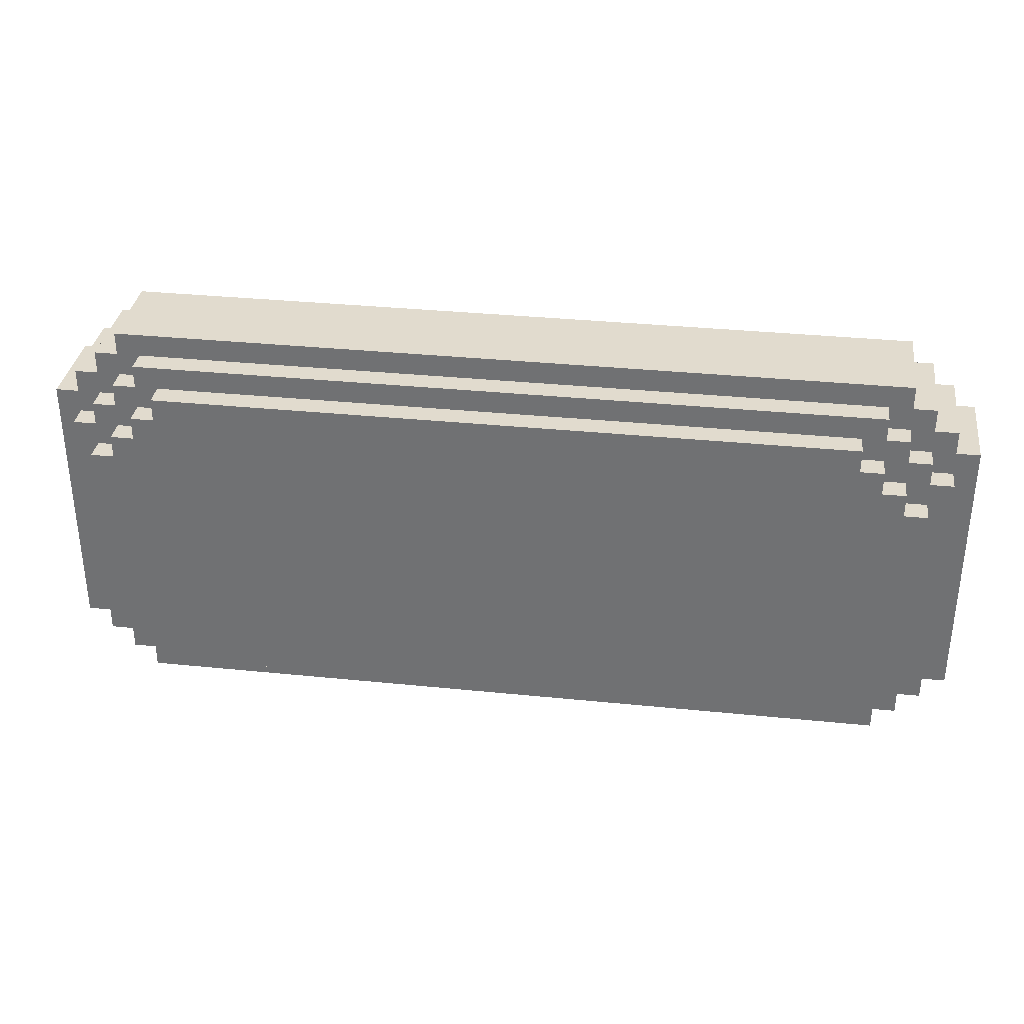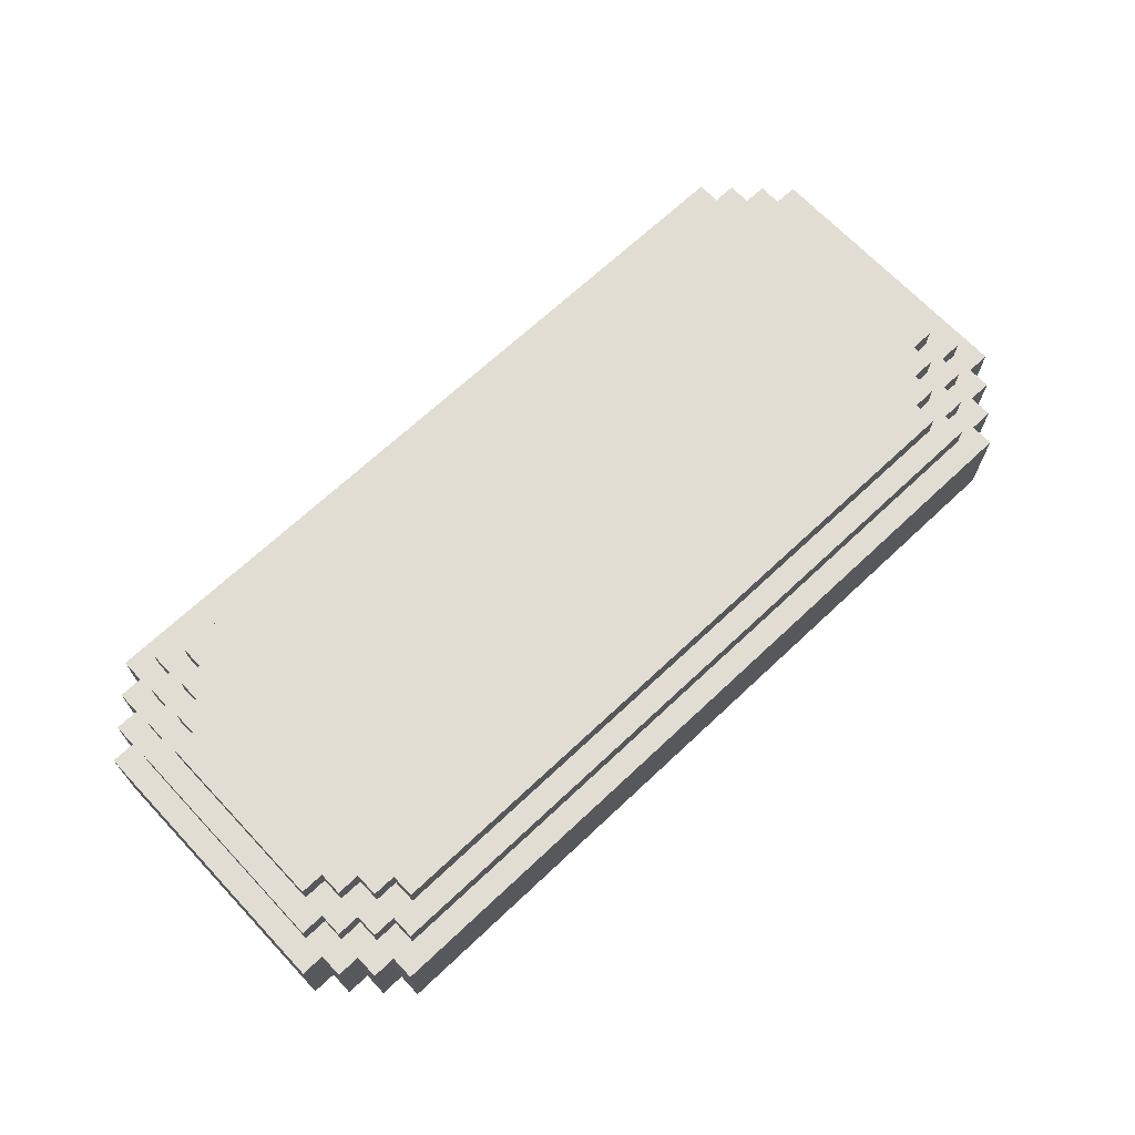
<metadata>
{"format":"obj","ext":"obj","renderer":"f3d","projection":"perspective","resolution":1024,"background":"white","views":[{"elev":33.8,"azim":7.9,"up":"+Z"},{"elev":68.2,"azim":-43.3,"up":"+Y"}]}
</metadata>
<code>
g 1
v -20 2 6
v -20 2 -6
v -20 6 6
v -20 6 -6
v -19 1 5
v -19 1 -5
v -19 2 7
v -19 2 6
v -19 2 5
v -19 2 -5
v -19 2 -6
v -19 2 -7
v -19 6 7
v -19 6 6
v -19 6 5
v -19 6 -5
v -19 6 -6
v -19 6 -7
v -19 7 5
v -19 7 -5
v -18 0 4
v -18 0 -4
v -18 1 6
v -18 1 5
v -18 1 4
v -18 1 -4
v -18 1 -5
v -18 1 -6
v -18 2 8
v -18 2 7
v -18 2 6
v -18 2 5
v -18 2 -5
v -18 2 -6
v -18 2 -7
v -18 2 -8
v -18 6 8
v -18 6 7
v -18 6 6
v -18 6 5
v -18 6 -5
v -18 6 -6
v -18 6 -7
v -18 6 -8
v -18 7 6
v -18 7 5
v -18 7 4
v -18 7 -4
v -18 7 -5
v -18 7 -6
v -18 8 4
v -18 8 -4
v -17 0 5
v -17 0 4
v -17 0 -4
v -17 0 -5
v -17 1 7
v -17 1 6
v -17 1 5
v -17 1 4
v -17 1 -4
v -17 1 -5
v -17 1 -6
v -17 1 -7
v -17 2 9
v -17 2 8
v -17 2 7
v -17 2 6
v -17 2 -6
v -17 2 -7
v -17 2 -8
v -17 2 -9
v -17 6 9
v -17 6 8
v -17 6 7
v -17 6 6
v -17 6 -6
v -17 6 -7
v -17 6 -8
v -17 6 -9
v -17 7 7
v -17 7 6
v -17 7 5
v -17 7 4
v -17 7 -4
v -17 7 -5
v -17 7 -6
v -17 7 -7
v -17 8 5
v -17 8 4
v -17 8 -4
v -17 8 -5
v -16 0 6
v -16 0 5
v -16 0 -5
v -16 0 -6
v -16 1 8
v -16 1 7
v -16 1 6
v -16 1 5
v -16 1 -5
v -16 1 -6
v -16 1 -7
v -16 1 -8
v -16 2 8
v -16 2 7
v -16 2 -7
v -16 2 -8
v -16 6 8
v -16 6 7
v -16 6 -7
v -16 6 -8
v -16 7 8
v -16 7 7
v -16 7 6
v -16 7 5
v -16 7 -5
v -16 7 -6
v -16 7 -7
v -16 7 -8
v -16 8 6
v -16 8 5
v -16 8 -5
v -16 8 -6
v -15 0 7
v -15 0 6
v -15 0 -6
v -15 0 -7
v -15 1 7
v -15 1 6
v -15 1 -6
v -15 1 -7
v -15 7 7
v -15 7 6
v -15 7 -6
v -15 7 -7
v -15 8 7
v -15 8 6
v -15 8 -6
v -15 8 -7
v 15 0 7
v 15 0 6
v 15 0 -6
v 15 0 -7
v 15 1 7
v 15 1 6
v 15 1 -6
v 15 1 -7
v 15 7 7
v 15 7 6
v 15 7 -6
v 15 7 -7
v 15 8 7
v 15 8 6
v 15 8 -6
v 15 8 -7
v 16 0 6
v 16 0 5
v 16 0 -5
v 16 0 -6
v 16 1 8
v 16 1 7
v 16 1 6
v 16 1 5
v 16 1 -5
v 16 1 -6
v 16 1 -7
v 16 1 -8
v 16 2 8
v 16 2 7
v 16 2 -7
v 16 2 -8
v 16 6 8
v 16 6 7
v 16 6 -7
v 16 6 -8
v 16 7 8
v 16 7 7
v 16 7 6
v 16 7 5
v 16 7 -5
v 16 7 -6
v 16 7 -7
v 16 7 -8
v 16 8 6
v 16 8 5
v 16 8 -5
v 16 8 -6
v 17 0 5
v 17 0 4
v 17 0 -4
v 17 0 -5
v 17 1 7
v 17 1 6
v 17 1 5
v 17 1 4
v 17 1 -4
v 17 1 -5
v 17 1 -6
v 17 1 -7
v 17 2 9
v 17 2 8
v 17 2 7
v 17 2 6
v 17 2 -6
v 17 2 -7
v 17 2 -8
v 17 2 -9
v 17 6 9
v 17 6 8
v 17 6 7
v 17 6 6
v 17 6 -6
v 17 6 -7
v 17 6 -8
v 17 6 -9
v 17 7 7
v 17 7 6
v 17 7 5
v 17 7 4
v 17 7 -4
v 17 7 -5
v 17 7 -6
v 17 7 -7
v 17 8 5
v 17 8 4
v 17 8 -4
v 17 8 -5
v 18 0 4
v 18 0 -4
v 18 1 6
v 18 1 5
v 18 1 4
v 18 1 -4
v 18 1 -5
v 18 1 -6
v 18 2 8
v 18 2 7
v 18 2 6
v 18 2 5
v 18 2 -5
v 18 2 -6
v 18 2 -7
v 18 2 -8
v 18 6 8
v 18 6 7
v 18 6 6
v 18 6 5
v 18 6 -5
v 18 6 -6
v 18 6 -7
v 18 6 -8
v 18 7 6
v 18 7 5
v 18 7 4
v 18 7 -4
v 18 7 -5
v 18 7 -6
v 18 8 4
v 18 8 -4
v 19 1 5
v 19 1 -5
v 19 2 7
v 19 2 6
v 19 2 5
v 19 2 -5
v 19 2 -6
v 19 2 -7
v 19 6 7
v 19 6 6
v 19 6 5
v 19 6 -5
v 19 6 -6
v 19 6 -7
v 19 7 5
v 19 7 -5
v 20 2 6
v 20 2 -6
v 20 6 6
v 20 6 -6
v -17 2 9
v -17 6 9
v 17 2 9
v 17 6 9
v -18 2 8
v -18 6 8
v -17 2 8
v -17 6 8
v -16 1 8
v -16 2 8
v -16 6 8
v -16 7 8
v 16 1 8
v 16 2 8
v 16 6 8
v 16 7 8
v 17 2 8
v 17 6 8
v 18 2 8
v 18 6 8
v -19 2 7
v -19 6 7
v -18 2 7
v -18 6 7
v -17 1 7
v -17 2 7
v -17 6 7
v -17 7 7
v -16 1 7
v -16 2 7
v -16 6 7
v -16 7 7
v -15 0 7
v -15 1 7
v -15 7 7
v -15 8 7
v 15 0 7
v 15 1 7
v 15 7 7
v 15 8 7
v 16 1 7
v 16 2 7
v 16 6 7
v 16 7 7
v 17 1 7
v 17 2 7
v 17 6 7
v 17 7 7
v 18 2 7
v 18 6 7
v 19 2 7
v 19 6 7
v -20 2 6
v -20 6 6
v -19 2 6
v -19 6 6
v -18 1 6
v -18 2 6
v -18 6 6
v -18 7 6
v -17 1 6
v -17 2 6
v -17 6 6
v -17 7 6
v -16 0 6
v -16 1 6
v -16 7 6
v -16 8 6
v -15 0 6
v -15 1 6
v -15 7 6
v -15 8 6
v 15 0 6
v 15 1 6
v 15 7 6
v 15 8 6
v 16 0 6
v 16 1 6
v 16 7 6
v 16 8 6
v 17 1 6
v 17 2 6
v 17 6 6
v 17 7 6
v 18 1 6
v 18 2 6
v 18 6 6
v 18 7 6
v 19 2 6
v 19 6 6
v 20 2 6
v 20 6 6
v -19 1 5
v -19 2 5
v -19 6 5
v -19 7 5
v -18 1 5
v -18 2 5
v -18 6 5
v -18 7 5
v -17 0 5
v -17 1 5
v -17 7 5
v -17 8 5
v -16 0 5
v -16 1 5
v -16 7 5
v -16 8 5
v 16 0 5
v 16 1 5
v 16 7 5
v 16 8 5
v 17 0 5
v 17 1 5
v 17 7 5
v 17 8 5
v 18 1 5
v 18 2 5
v 18 6 5
v 18 7 5
v 19 1 5
v 19 2 5
v 19 6 5
v 19 7 5
v -18 0 4
v -18 1 4
v -18 7 4
v -18 8 4
v -17 0 4
v -17 1 4
v -17 7 4
v -17 8 4
v 17 0 4
v 17 1 4
v 17 7 4
v 17 8 4
v 18 0 4
v 18 1 4
v 18 7 4
v 18 8 4
v -18 0 -4
v -18 1 -4
v -18 7 -4
v -18 8 -4
v -17 0 -4
v -17 1 -4
v -17 7 -4
v -17 8 -4
v 17 0 -4
v 17 1 -4
v 17 7 -4
v 17 8 -4
v 18 0 -4
v 18 1 -4
v 18 7 -4
v 18 8 -4
v -19 1 -5
v -19 2 -5
v -19 6 -5
v -19 7 -5
v -18 1 -5
v -18 2 -5
v -18 6 -5
v -18 7 -5
v -17 0 -5
v -17 1 -5
v -17 7 -5
v -17 8 -5
v -16 0 -5
v -16 1 -5
v -16 7 -5
v -16 8 -5
v 16 0 -5
v 16 1 -5
v 16 7 -5
v 16 8 -5
v 17 0 -5
v 17 1 -5
v 17 7 -5
v 17 8 -5
v 18 1 -5
v 18 2 -5
v 18 6 -5
v 18 7 -5
v 19 1 -5
v 19 2 -5
v 19 6 -5
v 19 7 -5
v -20 2 -6
v -20 6 -6
v -19 2 -6
v -19 6 -6
v -18 1 -6
v -18 2 -6
v -18 6 -6
v -18 7 -6
v -17 1 -6
v -17 2 -6
v -17 6 -6
v -17 7 -6
v -16 0 -6
v -16 1 -6
v -16 7 -6
v -16 8 -6
v -15 0 -6
v -15 1 -6
v -15 7 -6
v -15 8 -6
v 15 0 -6
v 15 1 -6
v 15 7 -6
v 15 8 -6
v 16 0 -6
v 16 1 -6
v 16 7 -6
v 16 8 -6
v 17 1 -6
v 17 2 -6
v 17 6 -6
v 17 7 -6
v 18 1 -6
v 18 2 -6
v 18 6 -6
v 18 7 -6
v 19 2 -6
v 19 6 -6
v 20 2 -6
v 20 6 -6
v -19 2 -7
v -19 6 -7
v -18 2 -7
v -18 6 -7
v -17 1 -7
v -17 2 -7
v -17 6 -7
v -17 7 -7
v -16 1 -7
v -16 2 -7
v -16 6 -7
v -16 7 -7
v -15 0 -7
v -15 1 -7
v -15 7 -7
v -15 8 -7
v 15 0 -7
v 15 1 -7
v 15 7 -7
v 15 8 -7
v 16 1 -7
v 16 2 -7
v 16 6 -7
v 16 7 -7
v 17 1 -7
v 17 2 -7
v 17 6 -7
v 17 7 -7
v 18 2 -7
v 18 6 -7
v 19 2 -7
v 19 6 -7
v -18 2 -8
v -18 6 -8
v -17 2 -8
v -17 6 -8
v -16 1 -8
v -16 2 -8
v -16 6 -8
v -16 7 -8
v 16 1 -8
v 16 2 -8
v 16 6 -8
v 16 7 -8
v 17 2 -8
v 17 6 -8
v 18 2 -8
v 18 6 -8
v -17 2 -9
v -17 6 -9
v 17 2 -9
v 17 6 -9
v -15 0 7
v 15 0 7
v -16 0 6
v -15 0 6
v 15 0 6
v 16 0 6
v -17 0 5
v -16 0 5
v 16 0 5
v 17 0 5
v -18 0 4
v -17 0 4
v 17 0 4
v 18 0 4
v -18 0 -4
v -17 0 -4
v 17 0 -4
v 18 0 -4
v -17 0 -5
v -16 0 -5
v 16 0 -5
v 17 0 -5
v -16 0 -6
v -15 0 -6
v 15 0 -6
v 16 0 -6
v -15 0 -7
v 15 0 -7
v -16 1 8
v 16 1 8
v -17 1 7
v -16 1 7
v -15 1 7
v 15 1 7
v 16 1 7
v 17 1 7
v -18 1 6
v -17 1 6
v -16 1 6
v -15 1 6
v 15 1 6
v 16 1 6
v 17 1 6
v 18 1 6
v -19 1 5
v -18 1 5
v -17 1 5
v -16 1 5
v 16 1 5
v 17 1 5
v 18 1 5
v 19 1 5
v -18 1 4
v -17 1 4
v 17 1 4
v 18 1 4
v -18 1 -4
v -17 1 -4
v 17 1 -4
v 18 1 -4
v -19 1 -5
v -18 1 -5
v -17 1 -5
v -16 1 -5
v 16 1 -5
v 17 1 -5
v 18 1 -5
v 19 1 -5
v -18 1 -6
v -17 1 -6
v -16 1 -6
v -15 1 -6
v 15 1 -6
v 16 1 -6
v 17 1 -6
v 18 1 -6
v -17 1 -7
v -16 1 -7
v -15 1 -7
v 15 1 -7
v 16 1 -7
v 17 1 -7
v -16 1 -8
v 16 1 -8
v -17 2 9
v 17 2 9
v -18 2 8
v -17 2 8
v -16 2 8
v 16 2 8
v 17 2 8
v 18 2 8
v -19 2 7
v -18 2 7
v -17 2 7
v -16 2 7
v 16 2 7
v 17 2 7
v 18 2 7
v 19 2 7
v -20 2 6
v -19 2 6
v -18 2 6
v -17 2 6
v 17 2 6
v 18 2 6
v 19 2 6
v 20 2 6
v -19 2 5
v -18 2 5
v 18 2 5
v 19 2 5
v -19 2 -5
v -18 2 -5
v 18 2 -5
v 19 2 -5
v -20 2 -6
v -19 2 -6
v -18 2 -6
v -17 2 -6
v 17 2 -6
v 18 2 -6
v 19 2 -6
v 20 2 -6
v -19 2 -7
v -18 2 -7
v -17 2 -7
v -16 2 -7
v 16 2 -7
v 17 2 -7
v 18 2 -7
v 19 2 -7
v -18 2 -8
v -17 2 -8
v -16 2 -8
v 16 2 -8
v 17 2 -8
v 18 2 -8
v -17 2 -9
v 17 2 -9
v -17 6 9
v 17 6 9
v -18 6 8
v -17 6 8
v -16 6 8
v 16 6 8
v 17 6 8
v 18 6 8
v -19 6 7
v -18 6 7
v -17 6 7
v -16 6 7
v 16 6 7
v 17 6 7
v 18 6 7
v 19 6 7
v -20 6 6
v -19 6 6
v -18 6 6
v -17 6 6
v 17 6 6
v 18 6 6
v 19 6 6
v 20 6 6
v -19 6 5
v -18 6 5
v 18 6 5
v 19 6 5
v -19 6 -5
v -18 6 -5
v 18 6 -5
v 19 6 -5
v -20 6 -6
v -19 6 -6
v -18 6 -6
v -17 6 -6
v 17 6 -6
v 18 6 -6
v 19 6 -6
v 20 6 -6
v -19 6 -7
v -18 6 -7
v -17 6 -7
v -16 6 -7
v 16 6 -7
v 17 6 -7
v 18 6 -7
v 19 6 -7
v -18 6 -8
v -17 6 -8
v -16 6 -8
v 16 6 -8
v 17 6 -8
v 18 6 -8
v -17 6 -9
v 17 6 -9
v -16 7 8
v 16 7 8
v -17 7 7
v -16 7 7
v -15 7 7
v 15 7 7
v 16 7 7
v 17 7 7
v -18 7 6
v -17 7 6
v -16 7 6
v -15 7 6
v 15 7 6
v 16 7 6
v 17 7 6
v 18 7 6
v -19 7 5
v -18 7 5
v -17 7 5
v -16 7 5
v 16 7 5
v 17 7 5
v 18 7 5
v 19 7 5
v -18 7 4
v -17 7 4
v 17 7 4
v 18 7 4
v -18 7 -4
v -17 7 -4
v 17 7 -4
v 18 7 -4
v -19 7 -5
v -18 7 -5
v -17 7 -5
v -16 7 -5
v 16 7 -5
v 17 7 -5
v 18 7 -5
v 19 7 -5
v -18 7 -6
v -17 7 -6
v -16 7 -6
v -15 7 -6
v 15 7 -6
v 16 7 -6
v 17 7 -6
v 18 7 -6
v -17 7 -7
v -16 7 -7
v -15 7 -7
v 15 7 -7
v 16 7 -7
v 17 7 -7
v -16 7 -8
v 16 7 -8
v -15 8 7
v 15 8 7
v -16 8 6
v -15 8 6
v 15 8 6
v 16 8 6
v -17 8 5
v -16 8 5
v 16 8 5
v 17 8 5
v -18 8 4
v -17 8 4
v 17 8 4
v 18 8 4
v -18 8 -4
v -17 8 -4
v 17 8 -4
v 18 8 -4
v -17 8 -5
v -16 8 -5
v 16 8 -5
v 17 8 -5
v -16 8 -6
v -15 8 -6
v 15 8 -6
v 16 8 -6
v -15 8 -7
v 15 8 -7
f 3 2 1
f 4 2 3
f 9 6 5
f 10 6 9
f 13 8 7
f 14 8 13
f 17 12 11
f 18 12 17
f 19 16 15
f 20 16 19
f 25 22 21
f 26 22 25
f 31 24 23
f 32 24 31
f 33 28 27
f 34 28 33
f 37 30 29
f 38 30 37
f 43 36 35
f 44 36 43
f 45 40 39
f 46 40 45
f 49 42 41
f 50 42 49
f 51 48 47
f 52 48 51
f 59 54 53
f 60 54 59
f 61 56 55
f 62 56 61
f 67 58 57
f 68 58 67
f 69 64 63
f 70 64 69
f 73 66 65
f 74 66 73
f 79 72 71
f 80 72 79
f 81 76 75
f 82 76 81
f 87 78 77
f 88 78 87
f 89 84 83
f 90 84 89
f 91 86 85
f 92 86 91
f 99 94 93
f 100 94 99
f 101 96 95
f 102 96 101
f 105 98 97
f 106 98 105
f 107 104 103
f 108 104 107
f 113 110 109
f 114 110 113
f 119 112 111
f 120 112 119
f 121 116 115
f 122 116 121
f 123 118 117
f 124 118 123
f 129 126 125
f 130 126 129
f 131 128 127
f 132 128 131
f 137 134 133
f 138 134 137
f 139 136 135
f 140 136 139
f 141 142 145
f 145 142 146
f 143 144 147
f 147 144 148
f 149 150 153
f 153 150 154
f 151 152 155
f 155 152 156
f 157 158 163
f 163 158 164
f 159 160 165
f 165 160 166
f 161 162 169
f 169 162 170
f 167 168 171
f 171 168 172
f 173 174 177
f 177 174 178
f 175 176 183
f 183 176 184
f 179 180 185
f 185 180 186
f 181 182 187
f 187 182 188
f 189 190 195
f 195 190 196
f 191 192 197
f 197 192 198
f 193 194 203
f 203 194 204
f 199 200 205
f 205 200 206
f 201 202 209
f 209 202 210
f 207 208 215
f 215 208 216
f 211 212 217
f 217 212 218
f 213 214 223
f 223 214 224
f 219 220 225
f 225 220 226
f 221 222 227
f 227 222 228
f 229 230 233
f 233 230 234
f 231 232 239
f 239 232 240
f 235 236 241
f 241 236 242
f 237 238 245
f 245 238 246
f 243 244 251
f 251 244 252
f 247 248 253
f 253 248 254
f 249 250 257
f 257 250 258
f 255 256 259
f 259 256 260
f 261 262 265
f 265 262 266
f 263 264 269
f 269 264 270
f 267 268 273
f 273 268 274
f 271 272 275
f 275 272 276
f 277 278 279
f 279 278 280
f 283 282 281
f 284 282 283
f 287 286 285
f 288 286 287
f 293 290 289
f 294 290 293
f 295 292 291
f 296 292 295
f 299 298 297
f 300 298 299
f 303 302 301
f 304 302 303
f 309 306 305
f 310 306 309
f 311 308 307
f 312 308 311
f 317 314 313
f 318 314 317
f 319 316 315
f 320 316 319
f 325 322 321
f 326 322 325
f 327 324 323
f 328 324 327
f 331 330 329
f 332 330 331
f 335 334 333
f 336 334 335
f 341 338 337
f 342 338 341
f 343 340 339
f 344 340 343
f 349 346 345
f 350 346 349
f 351 348 347
f 352 348 351
f 357 354 353
f 358 354 357
f 359 356 355
f 360 356 359
f 365 362 361
f 366 362 365
f 367 364 363
f 368 364 367
f 371 370 369
f 372 370 371
f 377 374 373
f 378 374 377
f 379 376 375
f 380 376 379
f 385 382 381
f 386 382 385
f 387 384 383
f 388 384 387
f 393 390 389
f 394 390 393
f 395 392 391
f 396 392 395
f 401 398 397
f 402 398 401
f 403 400 399
f 404 400 403
f 409 406 405
f 410 406 409
f 411 408 407
f 412 408 411
f 417 414 413
f 418 414 417
f 419 416 415
f 420 416 419
f 421 422 425
f 425 422 426
f 423 424 427
f 427 424 428
f 429 430 433
f 433 430 434
f 431 432 435
f 435 432 436
f 437 438 441
f 441 438 442
f 439 440 443
f 443 440 444
f 445 446 449
f 449 446 450
f 447 448 451
f 451 448 452
f 453 454 457
f 457 454 458
f 455 456 459
f 459 456 460
f 461 462 465
f 465 462 466
f 463 464 467
f 467 464 468
f 469 470 471
f 471 470 472
f 473 474 477
f 477 474 478
f 475 476 479
f 479 476 480
f 481 482 485
f 485 482 486
f 483 484 487
f 487 484 488
f 489 490 493
f 493 490 494
f 491 492 495
f 495 492 496
f 497 498 501
f 501 498 502
f 499 500 503
f 503 500 504
f 505 506 507
f 507 506 508
f 509 510 511
f 511 510 512
f 513 514 517
f 517 514 518
f 515 516 519
f 519 516 520
f 521 522 525
f 525 522 526
f 523 524 527
f 527 524 528
f 529 530 533
f 533 530 534
f 531 532 535
f 535 532 536
f 537 538 539
f 539 538 540
f 541 542 543
f 543 542 544
f 545 546 549
f 549 546 550
f 547 548 551
f 551 548 552
f 553 554 555
f 555 554 556
f 557 558 559
f 559 558 560
f 564 562 561
f 565 562 564
f 568 564 563
f 568 566 565
f 568 565 564
f 569 566 568
f 572 568 567
f 572 570 569
f 572 569 568
f 573 570 572
f 575 572 571
f 575 574 573
f 575 573 572
f 576 574 575
f 577 574 576
f 578 574 577
f 579 577 576
f 580 577 579
f 581 577 580
f 582 577 581
f 583 581 580
f 584 581 583
f 585 581 584
f 586 581 585
f 587 585 584
f 588 585 587
f 592 590 589
f 593 590 592
f 594 590 593
f 595 590 594
f 598 592 591
f 598 593 592
f 599 593 598
f 600 593 599
f 601 595 594
f 601 596 595
f 602 596 601
f 603 596 602
f 606 599 598
f 606 598 597
f 607 599 606
f 608 599 607
f 609 604 603
f 609 603 602
f 610 604 609
f 611 604 610
f 613 607 606
f 613 606 605
f 614 607 613
f 615 612 611
f 615 611 610
f 616 612 615
f 617 613 605
f 620 612 616
f 621 618 617
f 621 617 605
f 622 618 621
f 623 618 622
f 626 620 619
f 627 612 620
f 627 620 626
f 628 612 627
f 629 624 623
f 629 623 622
f 630 624 629
f 631 624 630
f 634 626 625
f 634 627 626
f 635 627 634
f 636 627 635
f 637 632 631
f 637 631 630
f 638 632 637
f 639 632 638
f 640 635 634
f 640 634 633
f 641 635 640
f 642 635 641
f 643 639 638
f 643 641 640
f 643 640 639
f 644 641 643
f 648 646 645
f 649 646 648
f 650 646 649
f 651 646 650
f 654 648 647
f 654 649 648
f 655 649 654
f 656 649 655
f 657 651 650
f 657 652 651
f 658 652 657
f 659 652 658
f 662 655 654
f 662 654 653
f 663 655 662
f 664 655 663
f 665 660 659
f 665 659 658
f 666 660 665
f 667 660 666
f 669 663 662
f 669 662 661
f 670 663 669
f 671 668 667
f 671 667 666
f 672 668 671
f 673 669 661
f 676 668 672
f 677 674 673
f 677 673 661
f 678 674 677
f 679 674 678
f 682 676 675
f 683 668 676
f 683 676 682
f 684 668 683
f 685 680 679
f 685 679 678
f 686 680 685
f 687 680 686
f 690 682 681
f 690 683 682
f 691 683 690
f 692 683 691
f 693 688 687
f 693 687 686
f 694 688 693
f 695 688 694
f 696 691 690
f 696 690 689
f 697 691 696
f 698 691 697
f 699 695 694
f 699 697 696
f 699 696 695
f 700 697 699
f 701 702 704
f 704 702 705
f 705 702 706
f 706 702 707
f 703 704 710
f 704 705 710
f 710 705 711
f 711 705 712
f 706 707 713
f 707 708 713
f 713 708 714
f 714 708 715
f 710 711 718
f 709 710 718
f 718 711 719
f 719 711 720
f 715 716 721
f 714 715 721
f 721 716 722
f 722 716 723
f 718 719 725
f 717 718 725
f 725 719 726
f 723 724 727
f 722 723 727
f 727 724 728
f 717 725 729
f 728 724 732
f 729 730 733
f 717 729 733
f 733 730 734
f 734 730 735
f 731 732 738
f 732 724 739
f 738 732 739
f 739 724 740
f 735 736 741
f 734 735 741
f 741 736 742
f 742 736 743
f 737 738 746
f 738 739 746
f 746 739 747
f 747 739 748
f 743 744 749
f 742 743 749
f 749 744 750
f 750 744 751
f 746 747 752
f 745 746 752
f 752 747 753
f 753 747 754
f 750 751 755
f 752 753 755
f 751 752 755
f 755 753 756
f 757 758 760
f 760 758 761
f 761 758 762
f 762 758 763
f 759 760 766
f 760 761 766
f 766 761 767
f 767 761 768
f 762 763 769
f 763 764 769
f 769 764 770
f 770 764 771
f 766 767 774
f 765 766 774
f 774 767 775
f 775 767 776
f 771 772 777
f 770 771 777
f 777 772 778
f 778 772 779
f 774 775 781
f 773 774 781
f 781 775 782
f 779 780 783
f 778 779 783
f 783 780 784
f 773 781 785
f 784 780 788
f 785 786 789
f 773 785 789
f 789 786 790
f 790 786 791
f 787 788 794
f 788 780 795
f 794 788 795
f 795 780 796
f 791 792 797
f 790 791 797
f 797 792 798
f 798 792 799
f 793 794 802
f 794 795 802
f 802 795 803
f 803 795 804
f 799 800 805
f 798 799 805
f 805 800 806
f 806 800 807
f 802 803 808
f 801 802 808
f 808 803 809
f 809 803 810
f 806 807 811
f 808 809 811
f 807 808 811
f 811 809 812
f 813 814 816
f 816 814 817
f 815 816 820
f 817 818 820
f 816 817 820
f 820 818 821
f 819 820 824
f 821 822 824
f 820 821 824
f 824 822 825
f 823 824 827
f 825 826 827
f 824 825 827
f 827 826 828
f 828 826 829
f 829 826 830
f 828 829 831
f 831 829 832
f 832 829 833
f 833 829 834
f 832 833 835
f 835 833 836
f 836 833 837
f 837 833 838
f 836 837 839
f 839 837 840

</code>
